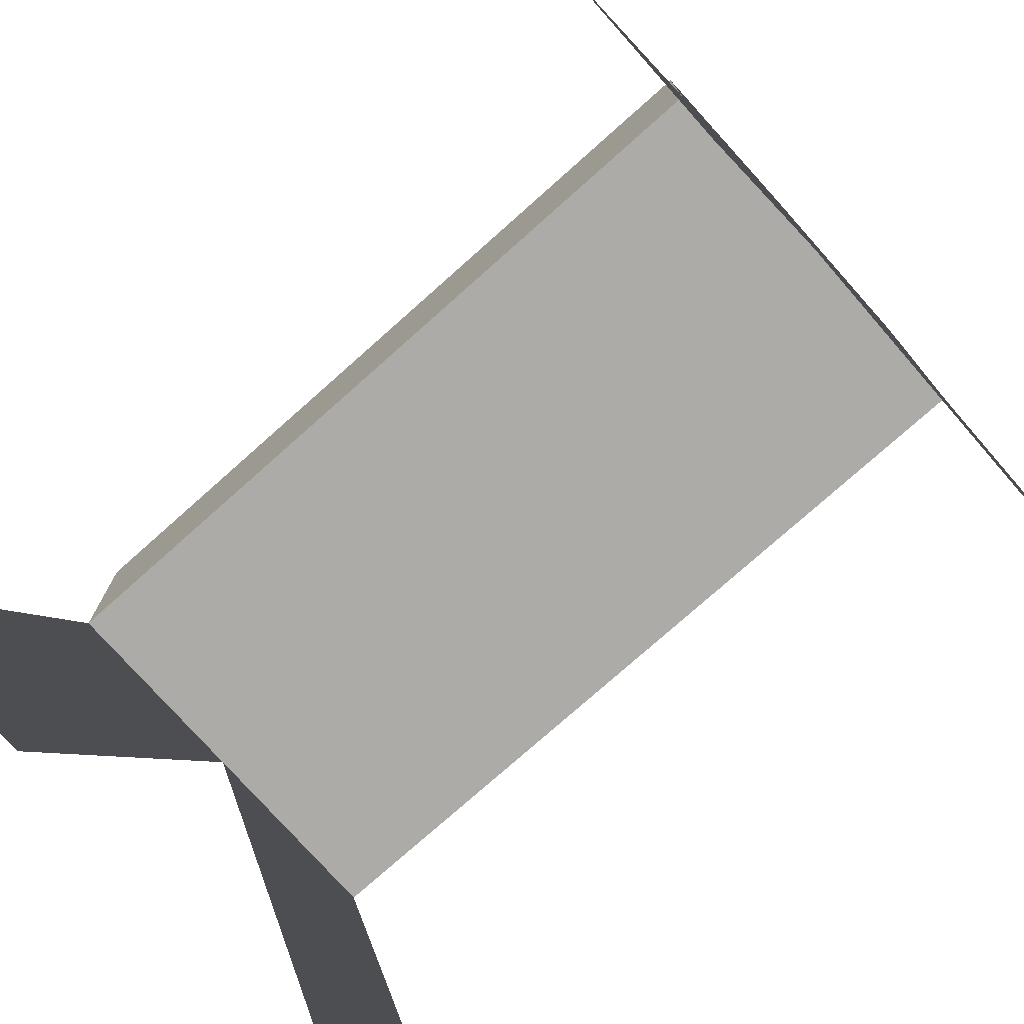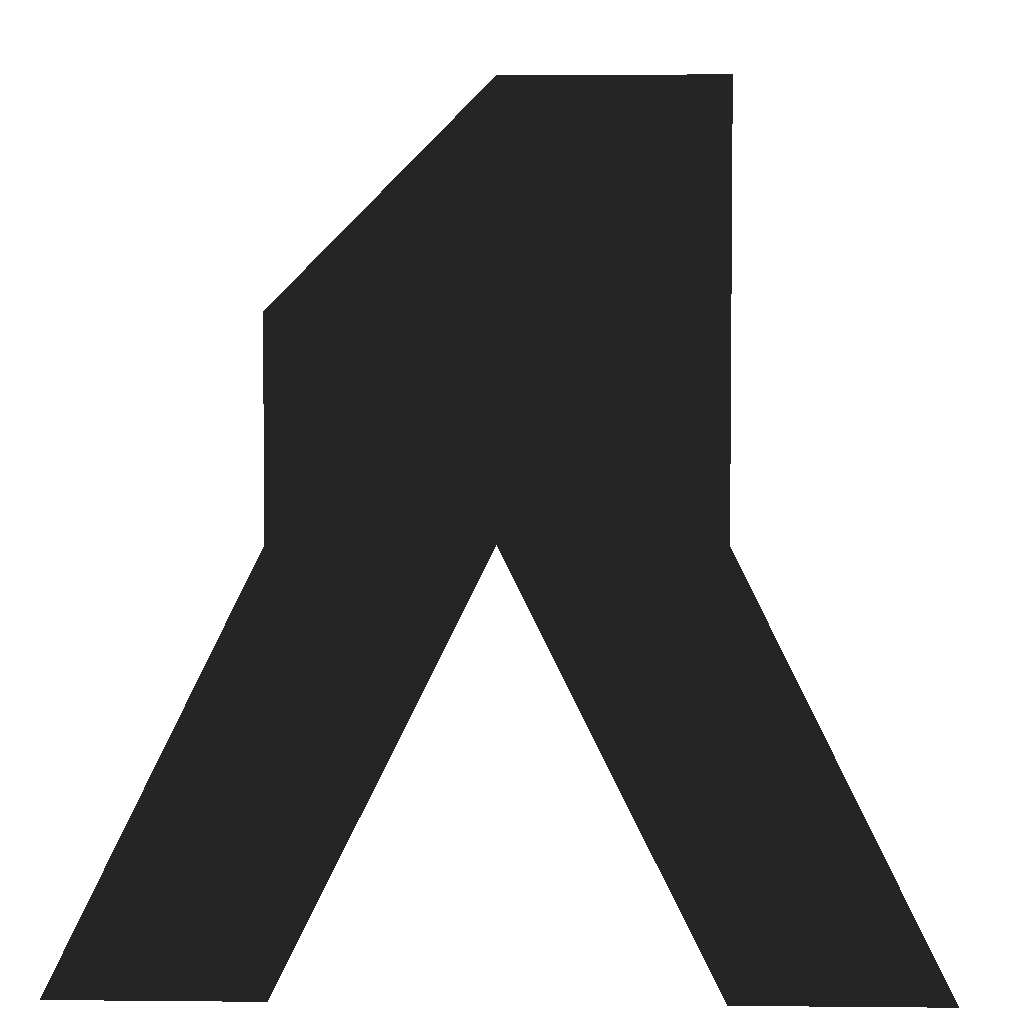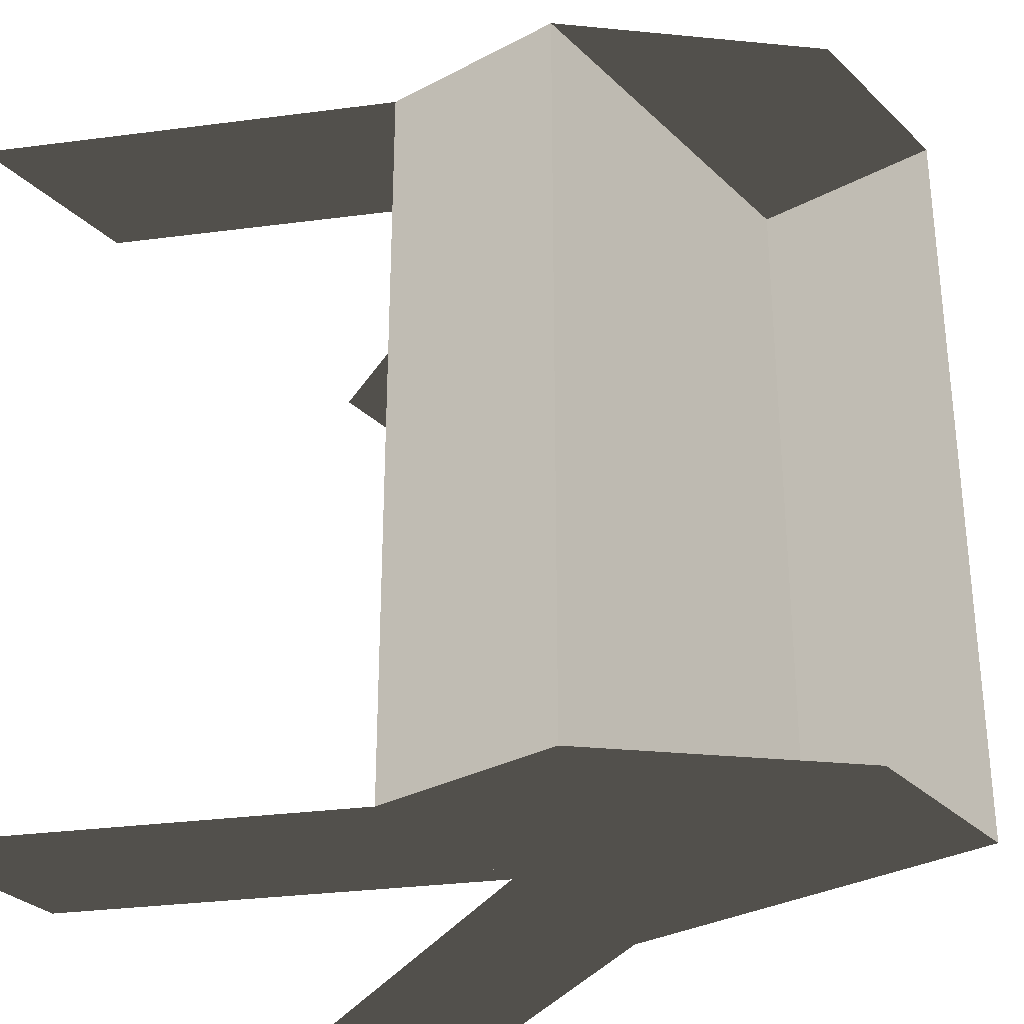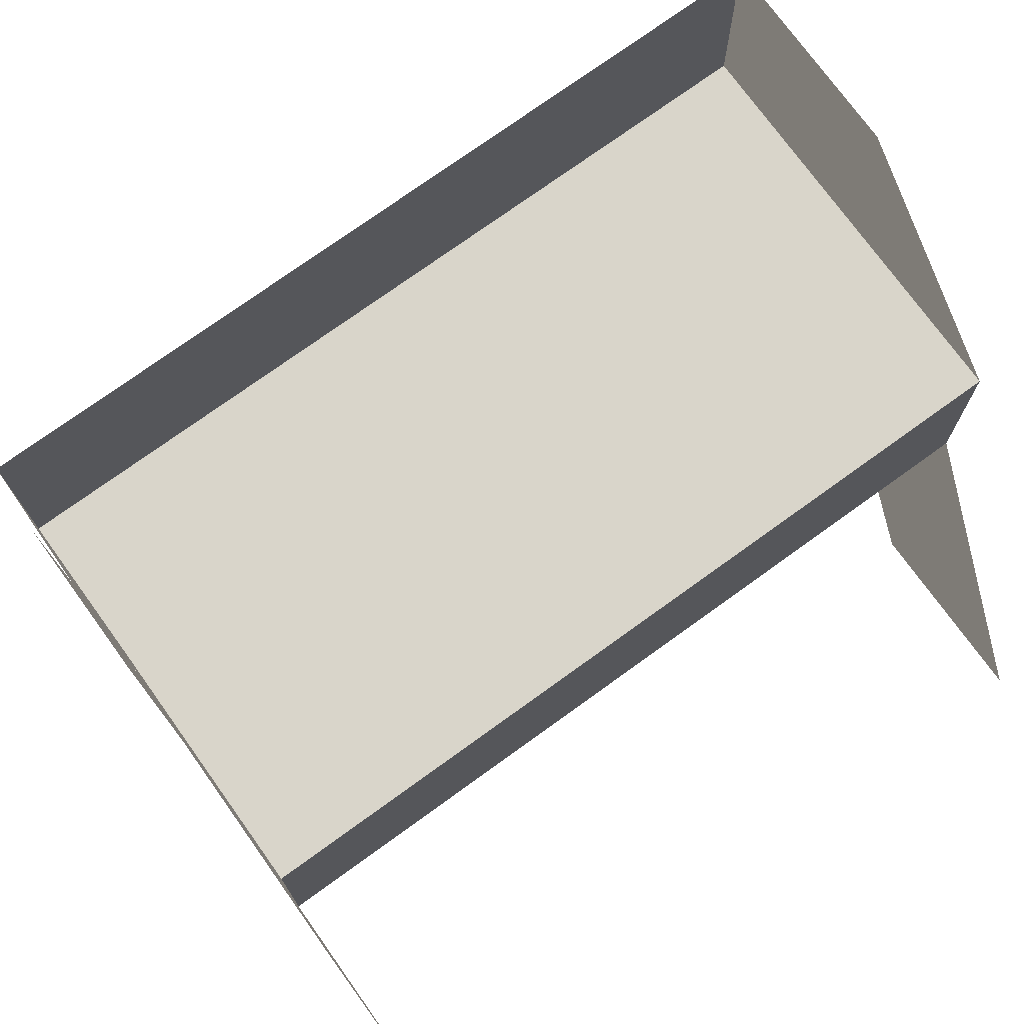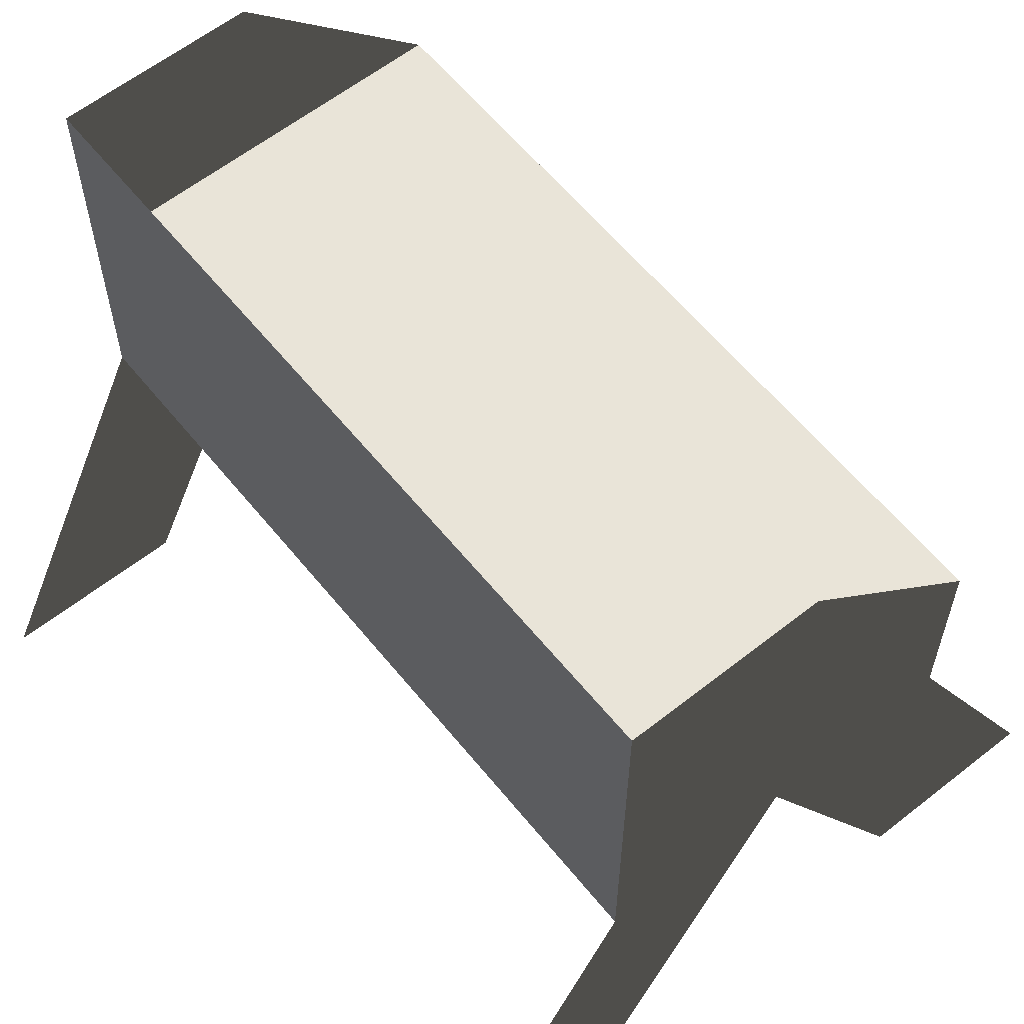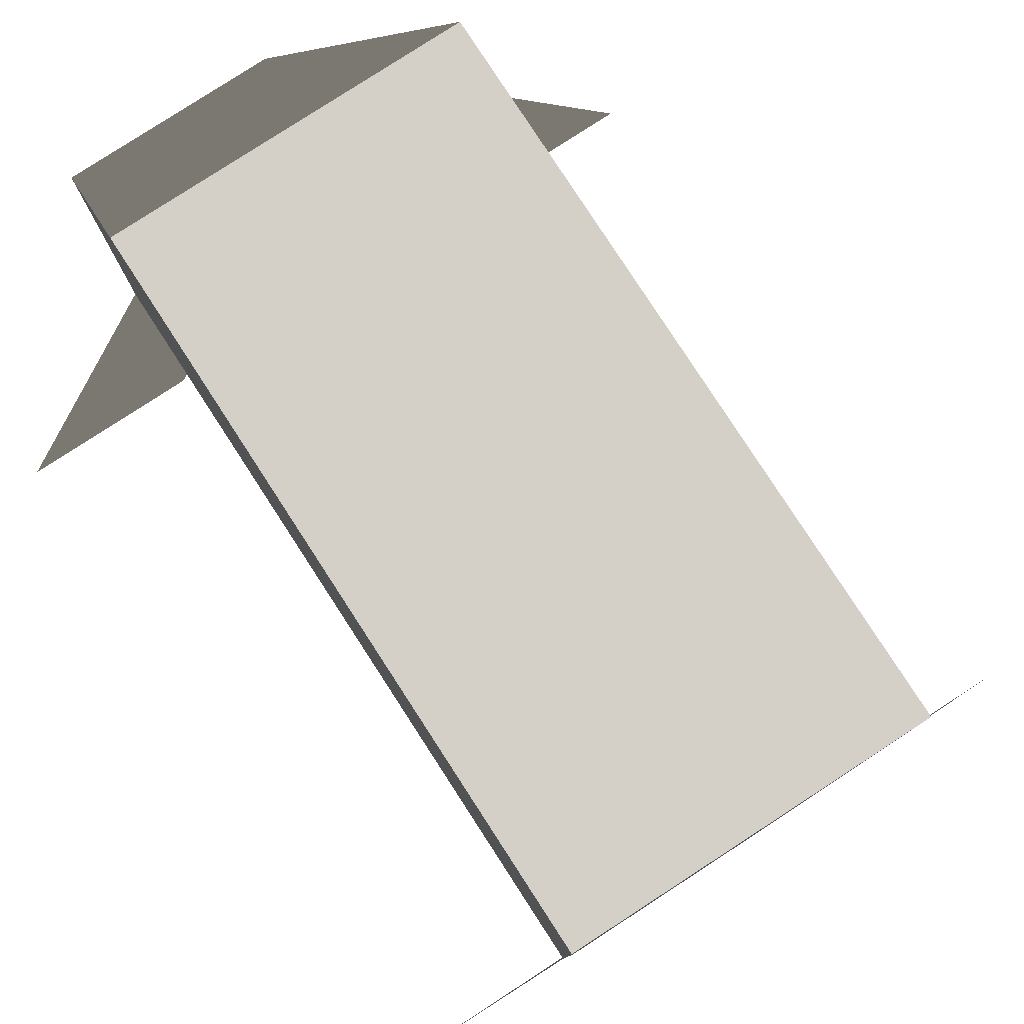
<metadata>
{"format":"obj","ext":"obj","renderer":"f3d","projection":"perspective","resolution":1024,"background":"white","views":[{"elev":-76.2,"azim":131.7,"up":"+Y"},{"elev":4.1,"azim":-178.1,"up":"+Y"},{"elev":-31.3,"azim":127.1,"up":"+Z"},{"elev":74.5,"azim":54.1,"up":"+Y"},{"elev":60.4,"azim":-38.9,"up":"+Y"},{"elev":80.0,"azim":-33.0,"up":"+Y"}]}
</metadata>
<code>
o grill
v -0.5 0.75 0.5
v 0 0.75 0.5
v 0 0.5 0.5
v -0.5 0.5 0.5
v -0.5 0.75 -0.5
v 0 0.75 -0.5
v 0 0.5 -0.5
v -0.5 0.5 -0.5
v -0.25 0.5 -0.5
v 0 0.5 -0.5
v 0.25 0 -0.5
v 0 0 -0.5
v -0.25 0.5 -0.5
v 0 0.5 -0.5
v 0.25 0 -0.5
v 0 0 -0.5
v -0.25 0.5 0.5
v 0 0.5 0.5
v 0.25 0 0.5
v 0 0 0.5
v -0.25 0.5 0.5
v 0 0.5 0.5
v 0.25 0 0.5
v 0 0 0.5
v -0.5 0.5 -0.5
v -0.25 0.5 -0.5
v -0.5 0 -0.5
v -0.75 0 -0.5
v -0.5 0.5 -0.5
v -0.25 0.5 -0.5
v -0.5 0 -0.5
v -0.75 0 -0.5
v -0.5 0.5 0.5
v -0.25 0.5 0.5
v -0.5 0 0.5
v -0.75 0 0.5
v -0.5 0.5 0.5
v -0.25 0.5 0.5
v -0.5 0 0.5
v -0.75 0 0.5
v -0.5 1 0.5
v -0.25 1 0.5
v 0 0.75 0.5
v -0.5 0.75 0.5
v -0.5 1 0.5
v -0.25 1 0.5
v 0 0.75 0.5
v -0.5 0.75 0.5
v -0.5 1 -0.5
v -0.25 1 -0.5
v 0 0.75 -0.5
v -0.5 0.75 -0.5
v -0.5 1 -0.5
v -0.25 1 -0.5
v 0 0.75 -0.5
v -0.5 0.75 -0.5
v -0.5 1 0.5
v -0.5 1 0.5
v -0.5 0.75 0.5
v -0.5 0.75 0.5
v -0.5 1 -0.5
v -0.5 1 -0.5
v -0.5 0.75 -0.5
v -0.5 0.75 -0.5
f 4 3 2 1
f 7 8 5 6
f 1 2 6 5
f 8 4 1 5
f 3 7 6 2
f 8 7 3 4
f 12 11 10 9
f 15 16 13 14
f 9 10 14 13
f 16 12 9 13
f 11 15 14 10
f 16 15 11 12
f 20 19 18 17
f 23 24 21 22
f 17 18 22 21
f 24 20 17 21
f 19 23 22 18
f 24 23 19 20
f 28 27 26 25
f 31 32 29 30
f 25 26 30 29
f 32 28 25 29
f 27 31 30 26
f 32 31 27 28
f 36 35 34 33
f 39 40 37 38
f 33 34 38 37
f 40 36 33 37
f 35 39 38 34
f 40 39 35 36
f 44 43 42 41
f 47 48 45 46
f 41 42 46 45
f 48 44 41 45
f 43 47 46 42
f 48 47 43 44
f 52 51 50 49
f 55 56 53 54
f 49 50 54 53
f 56 52 49 53
f 51 55 54 50
f 56 55 51 52
f 60 59 58 57
f 63 64 61 62
f 57 58 62 61
f 64 60 57 61
f 59 63 62 58
f 64 63 59 60

</code>
